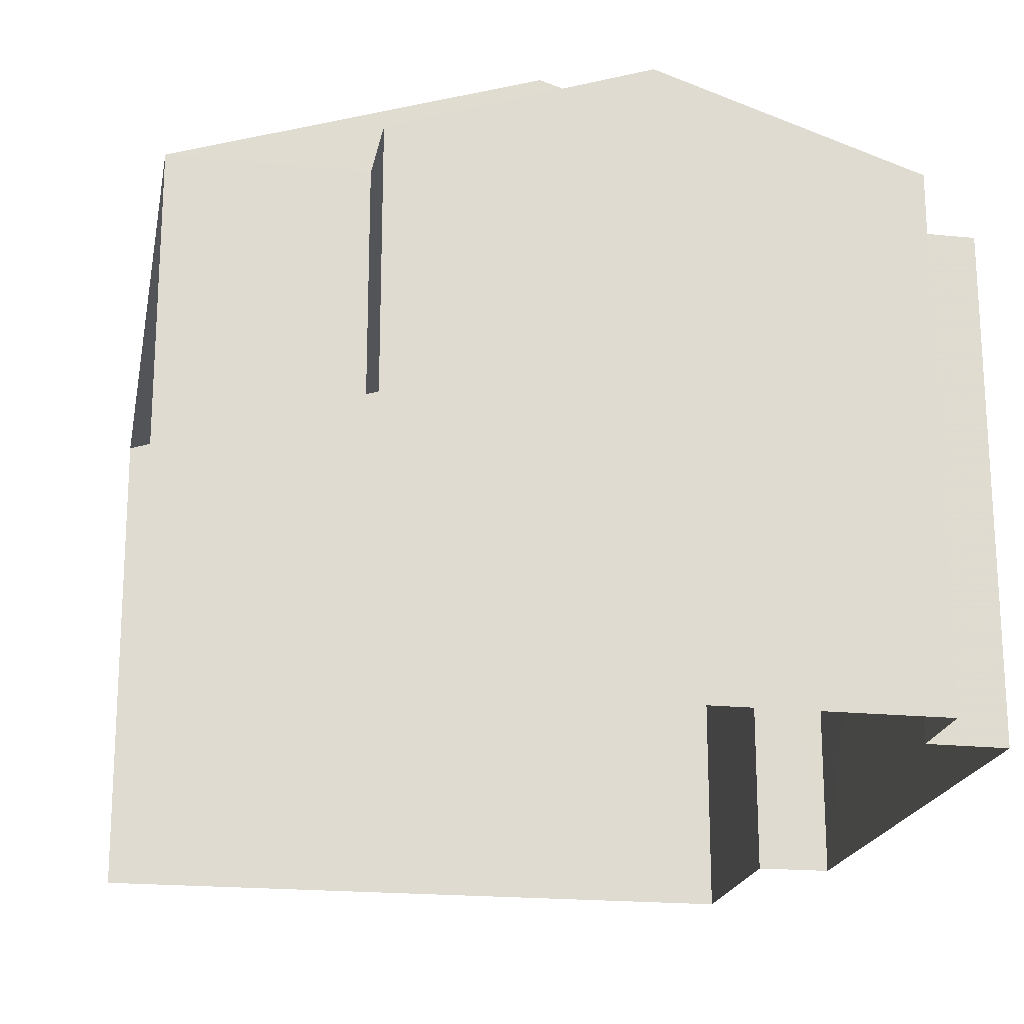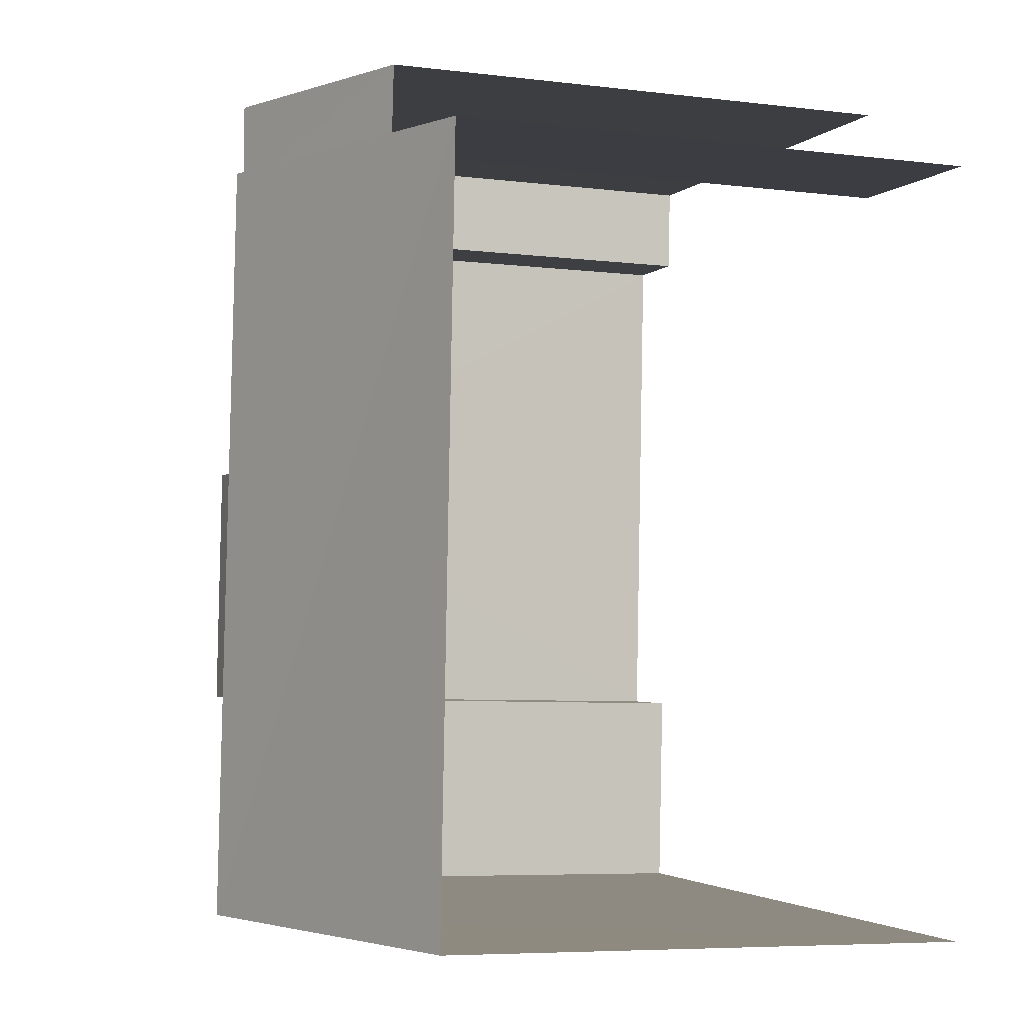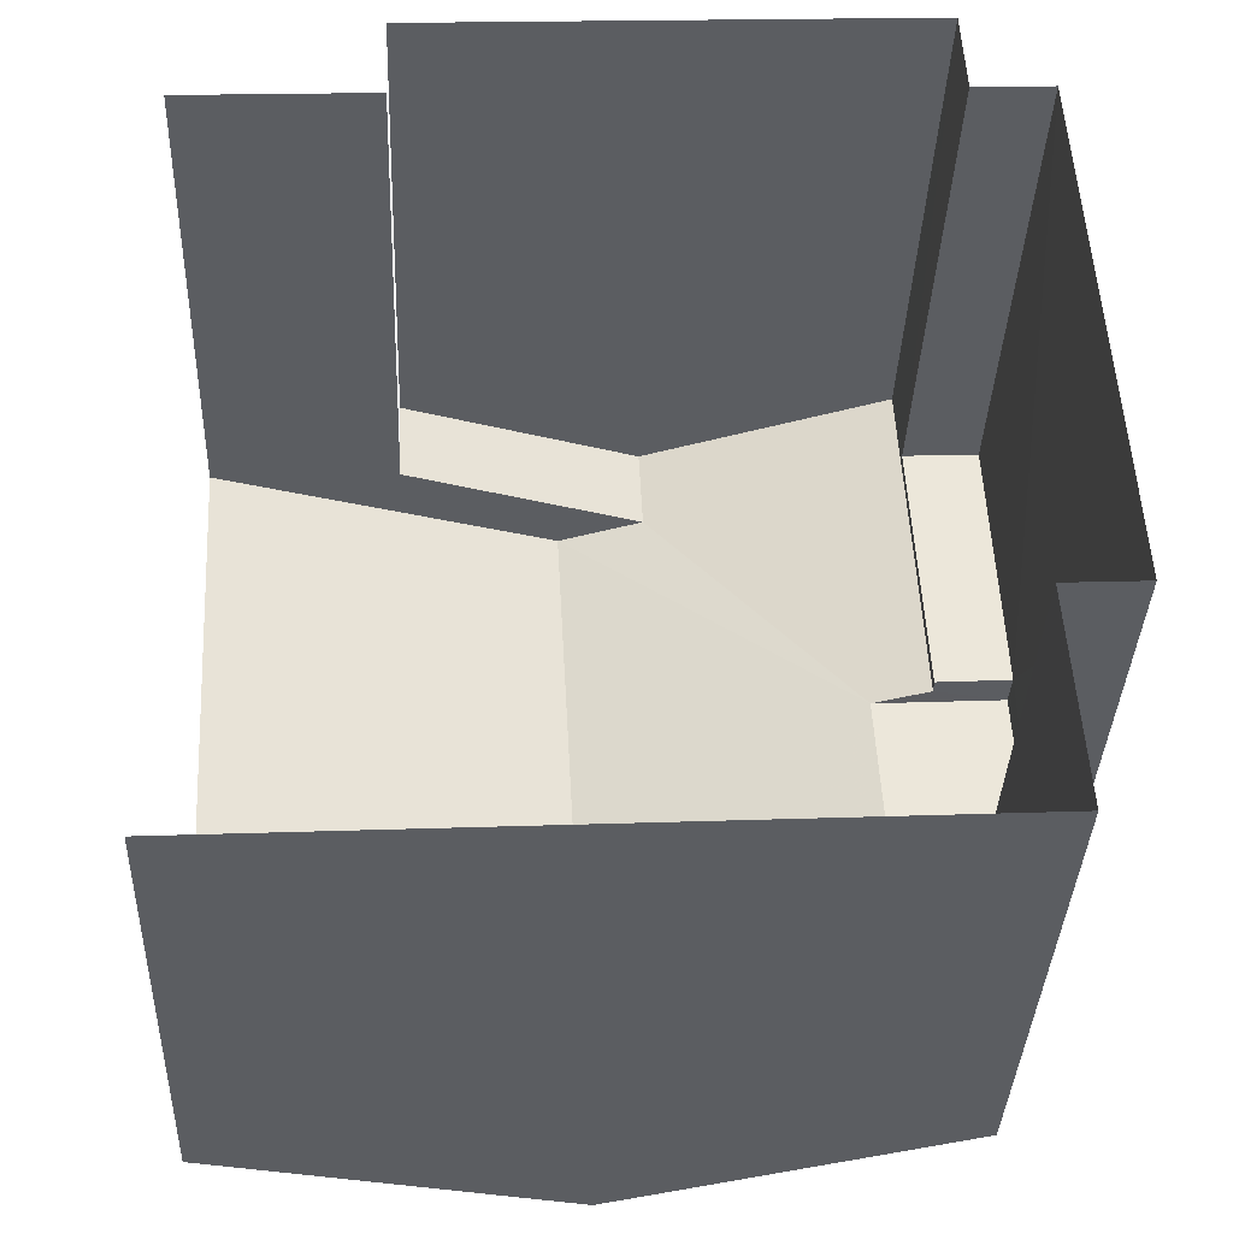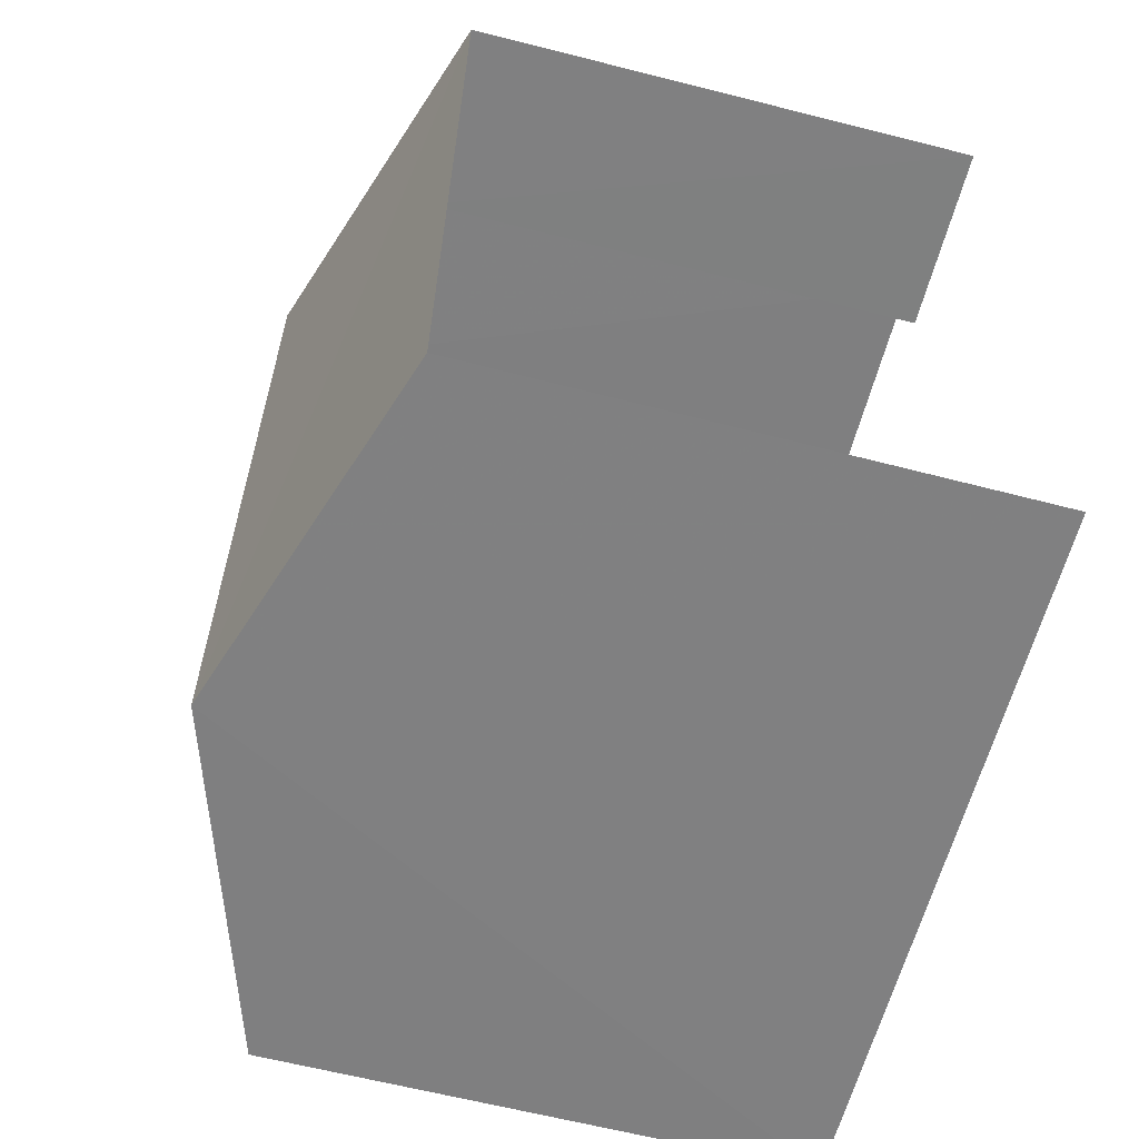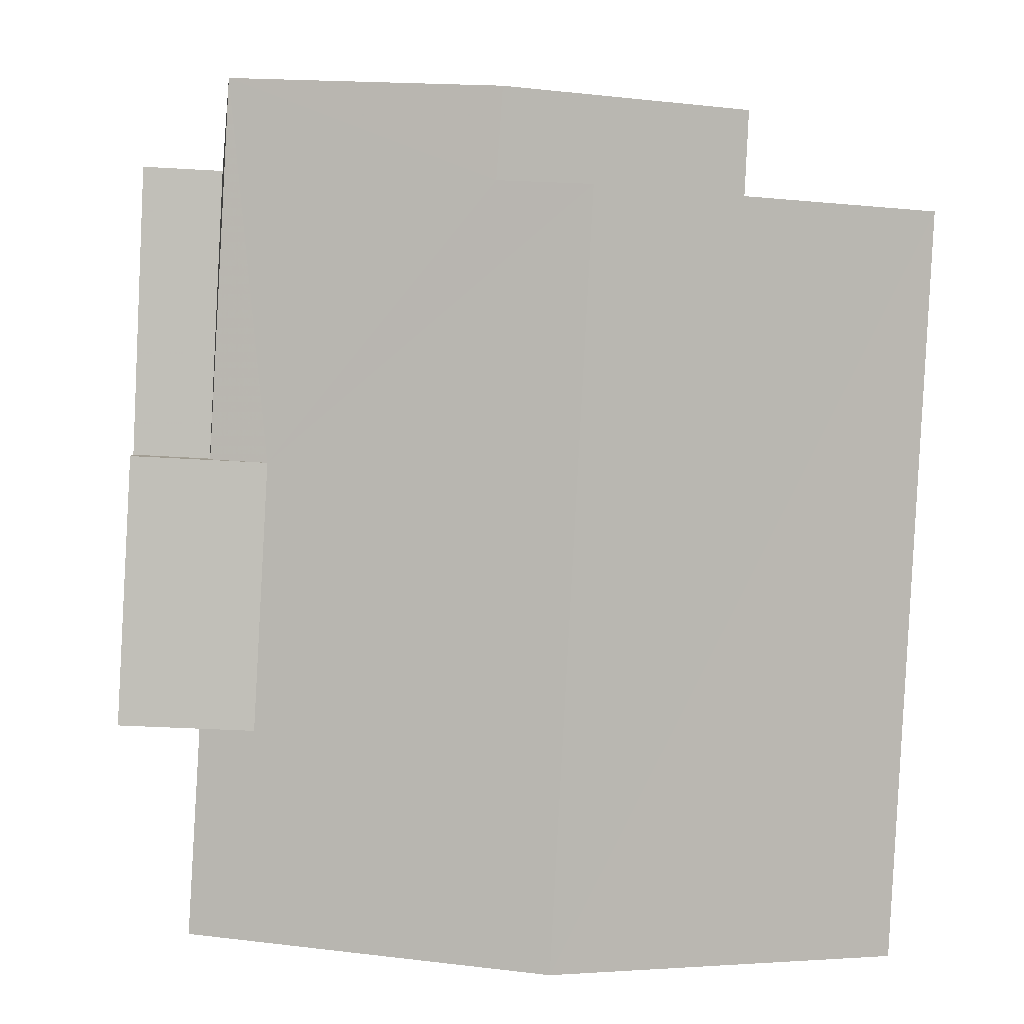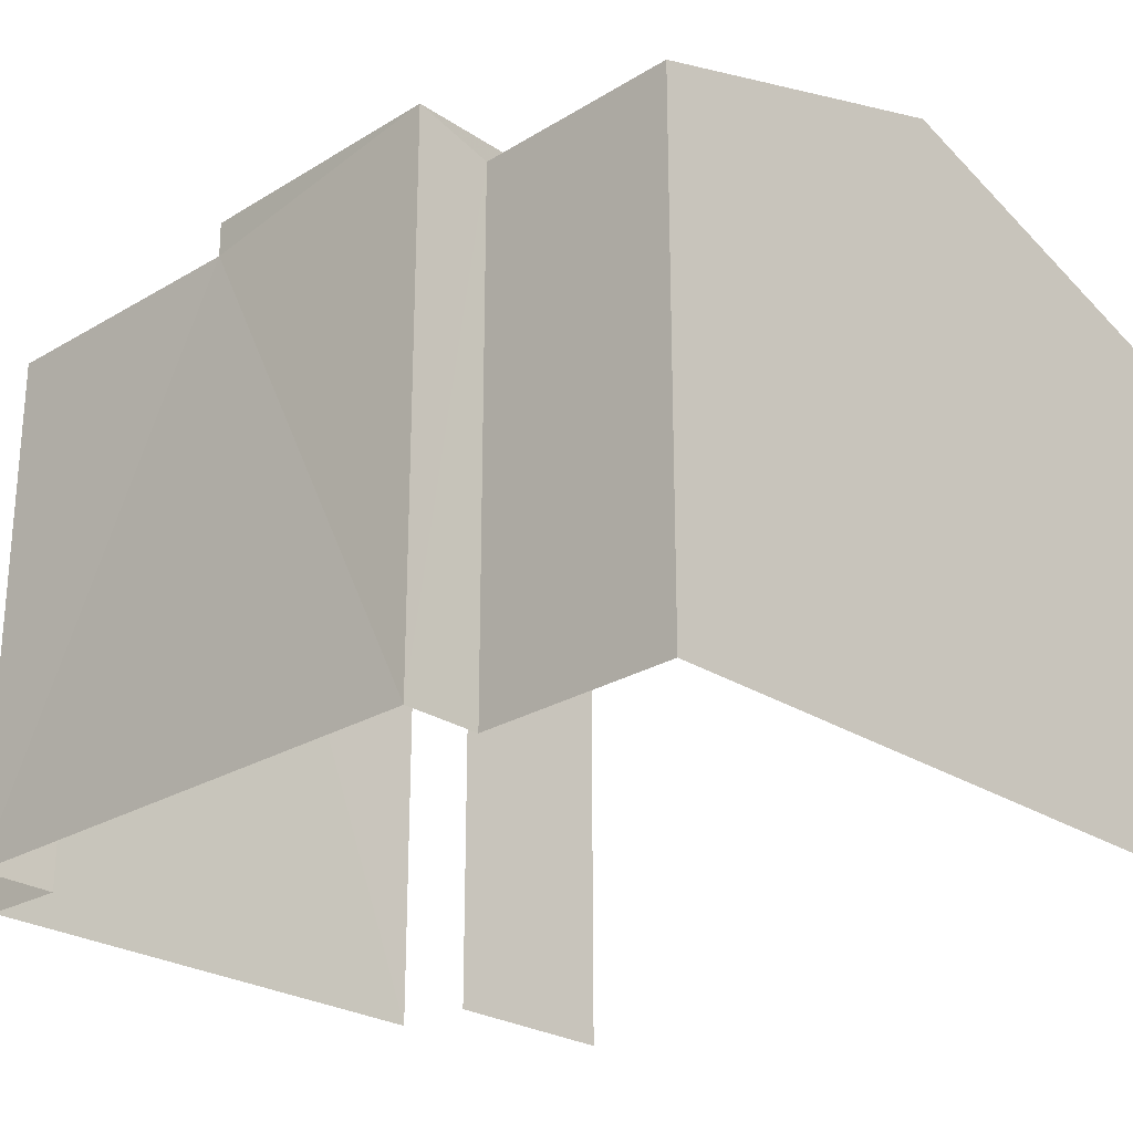
<metadata>
{"format":"obj","ext":"obj","renderer":"f3d","projection":"perspective","resolution":1024,"background":"white","views":[{"elev":-20.0,"azim":166.5,"up":"+Z"},{"elev":-6.0,"azim":69.5,"up":"+Y"},{"elev":-36.3,"azim":177.9,"up":"+Y"},{"elev":-63.0,"azim":75.6,"up":"+Y"},{"elev":4.3,"azim":-4.7,"up":"+Y"},{"elev":-25.4,"azim":-48.9,"up":"+Z"}]}
</metadata>
<code>
v -3.738e+05 -1.036e+05 26.73
v -3.738e+05 -1.036e+05 26.73
v -3.738e+05 -1.036e+05 26.73
v -3.738e+05 -1.036e+05 26.72
v -3.738e+05 -1.036e+05 26.72
v -3.738e+05 -1.036e+05 26.73
v -3.738e+05 -1.036e+05 26.73
v -3.738e+05 -1.036e+05 26.72
v -3.738e+05 -1.036e+05 26.72
v -3.738e+05 -1.036e+05 26.73
v -3.738e+05 -1.036e+05 33.23
v -3.738e+05 -1.036e+05 34.66
v -3.738e+05 -1.036e+05 33.47
v -3.738e+05 -1.036e+05 33.23
v -3.738e+05 -1.036e+05 34.65
v -3.738e+05 -1.036e+05 33.46
v -3.738e+05 -1.036e+05 33.23
v -3.738e+05 -1.036e+05 33.23
v -3.738e+05 -1.036e+05 34.29
v -3.738e+05 -1.036e+05 34.29
v -3.738e+05 -1.036e+05 33.05
v -3.738e+05 -1.036e+05 33.04
v -3.738e+05 -1.036e+05 33.04
v -3.738e+05 -1.036e+05 33.05
v -3.738e+05 -1.036e+05 33.47
v -3.738e+05 -1.036e+05 33.47
v -3.738e+05 -1.036e+05 33.23
v -3.738e+05 -1.036e+05 33.23
v -3.738e+05 -1.036e+05 33.23
v -3.738e+05 -1.036e+05 33.23
f 1 2 3
f 4 3 5
f 2 6 7
f 8 9 5
f 8 5 10
f 10 2 7
f 3 2 5
f 5 2 10
f 30 9 29
f 30 5 9
f 27 3 4
f 28 27 4
f 11 12 13
f 11 13 14
f 12 15 16
f 17 16 18
f 18 19 20
f 16 15 19
f 13 12 16
f 16 19 18
f 21 22 23
f 24 21 23
f 13 25 26
f 13 16 25
f 12 27 28
f 15 12 28
f 19 29 20
f 19 30 29
f 6 14 26
f 26 14 13
f 2 14 6
f 2 1 11
f 14 2 11
f 11 1 12
f 1 3 12
f 3 27 12
f 29 9 20
f 9 8 20
f 8 18 20
f 10 7 23
f 22 10 23
f 10 22 8
f 8 22 18
f 18 22 17
f 22 21 17
f 4 30 28
f 28 30 15
f 4 5 30
f 15 30 19
f 17 24 25
f 25 16 17
f 21 24 17
f 23 7 24
f 25 24 26
f 26 24 6
f 24 7 6

</code>
